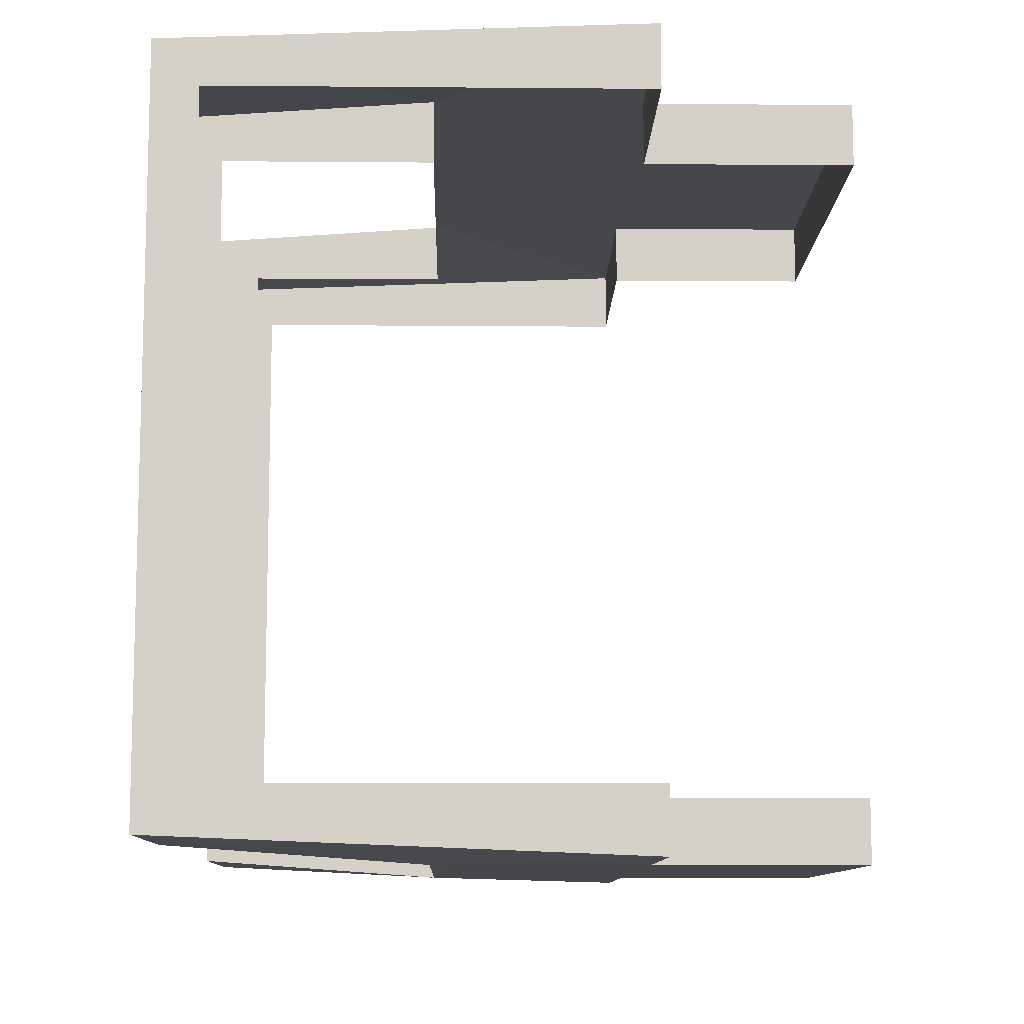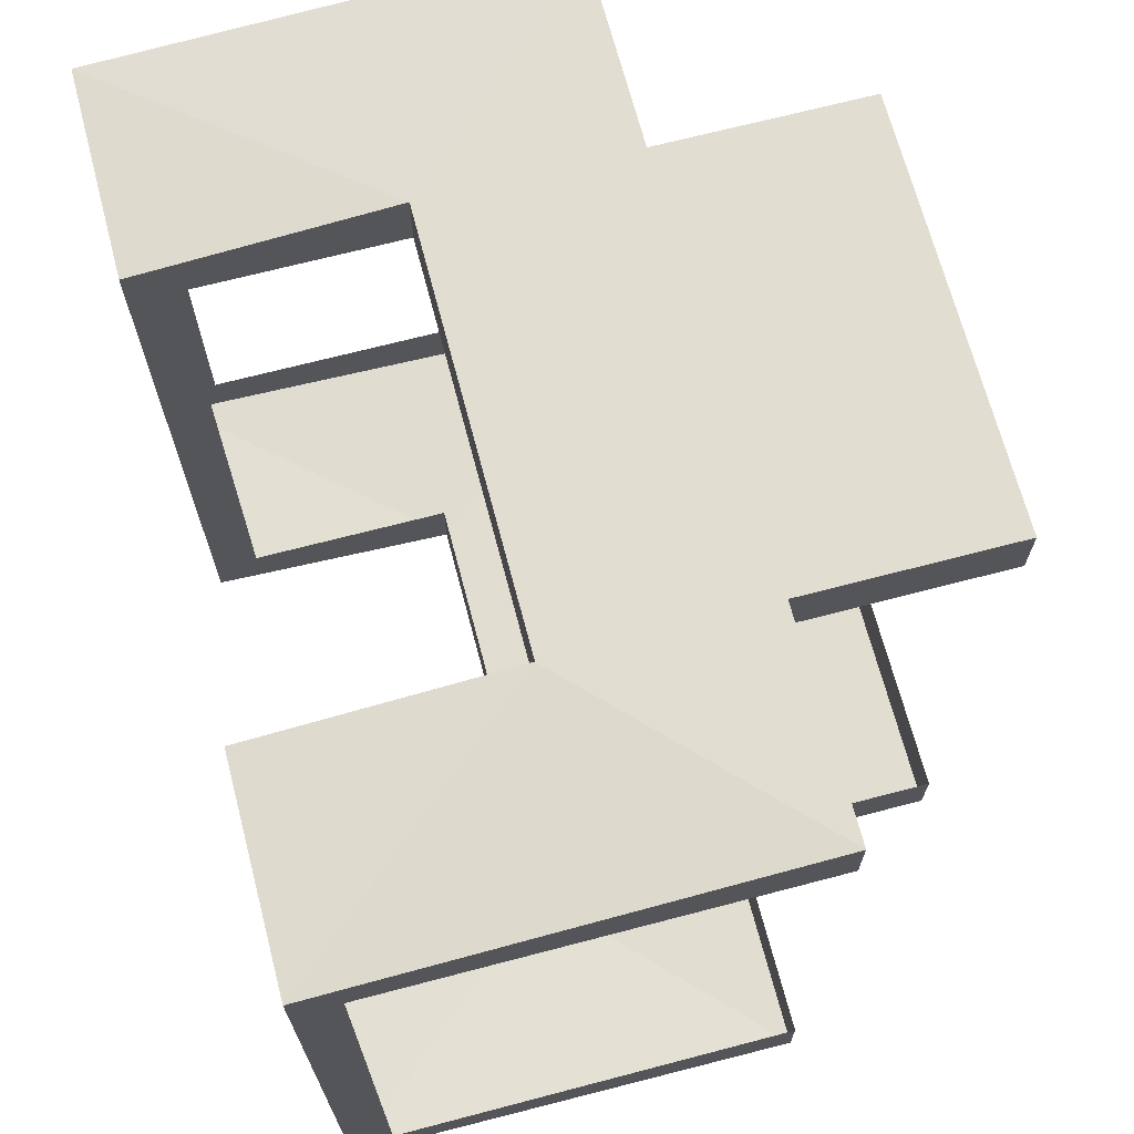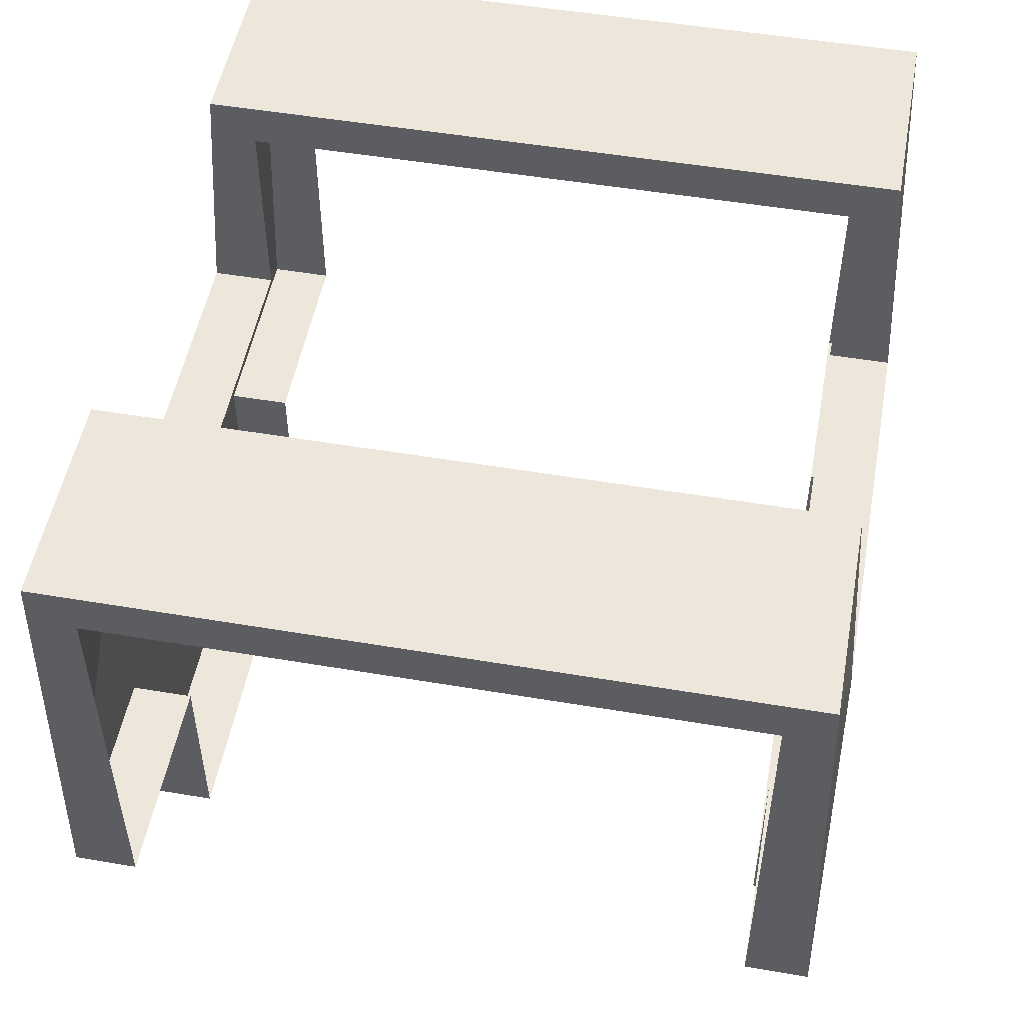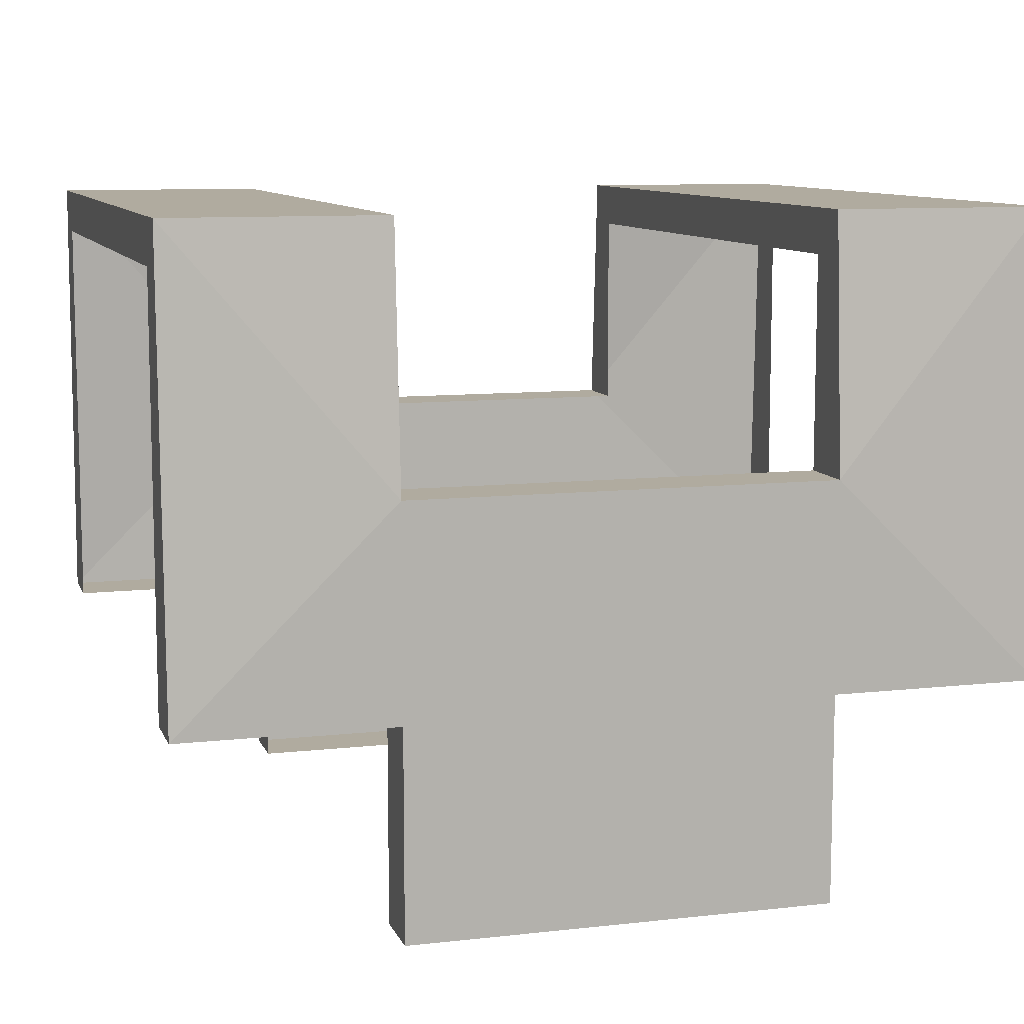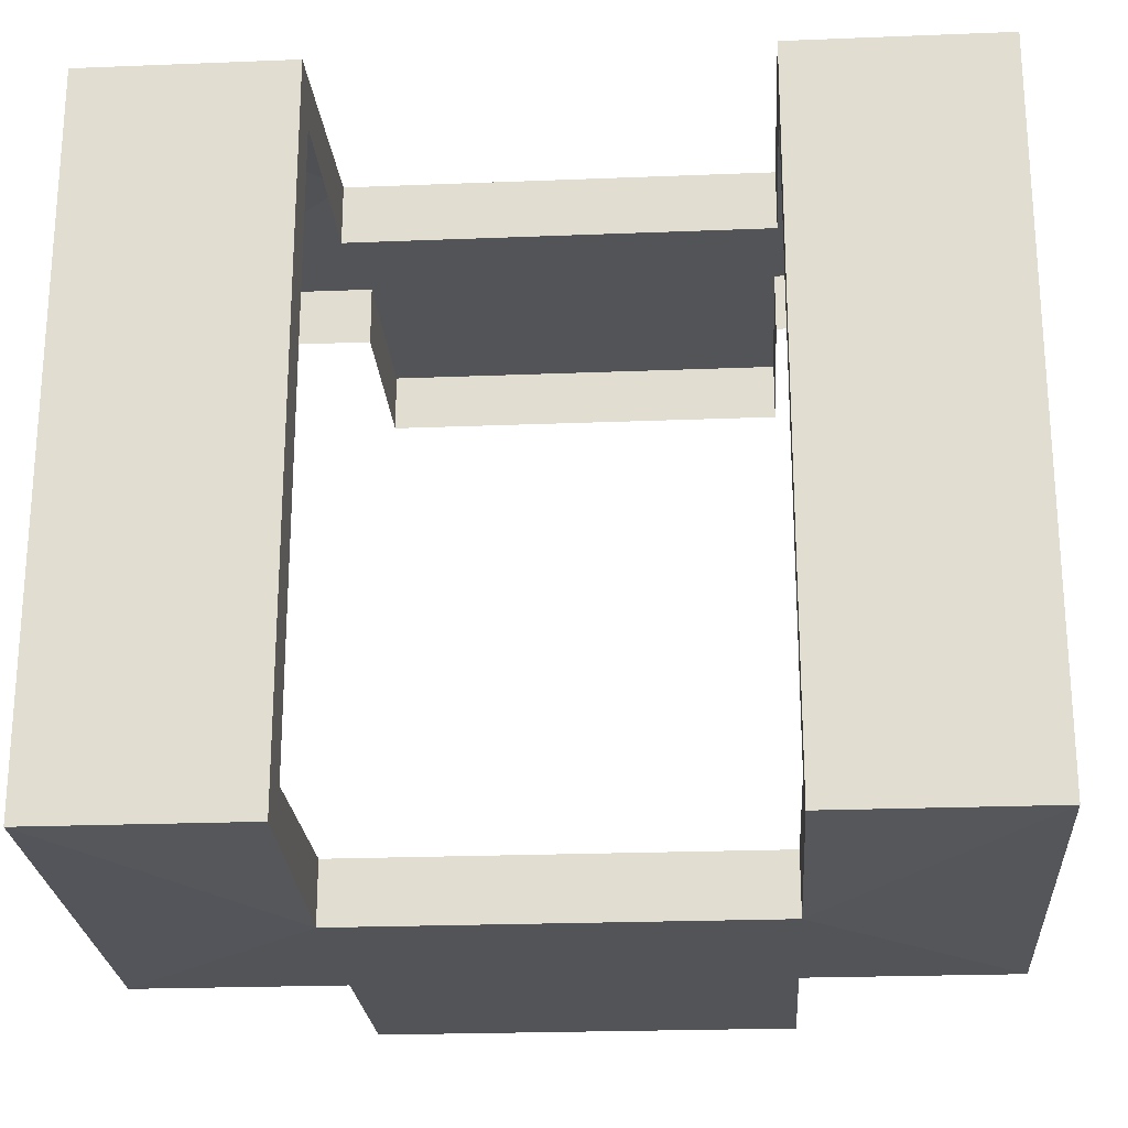
<metadata>
{"format":"obj","ext":"obj","renderer":"f3d","projection":"perspective","resolution":1024,"background":"white","views":[{"elev":-10.2,"azim":-91.2,"up":"+Z"},{"elev":68.7,"azim":-104.7,"up":"+Z"},{"elev":51.5,"azim":-79.6,"up":"+Y"},{"elev":9.7,"azim":163.7,"up":"+Y"},{"elev":-22.9,"azim":-176.1,"up":"+Z"}]}
</metadata>
<code>
v  -0.1719 0.2704 0.1441
v  -0.0859 0.2704 0.1441
v  -0.0859 0.2704 -0.1441
v  -0.1719 0.2704 -0.1441
v  0.0859 0.2704 0.1441
v  0.1719 0.2704 0.1441
v  0.1719 0.2704 -0.1441
v  0.0859 0.2704 -0.1441
v  -0.0859 0 0.1515
v  0.0859 0 0.1515
v  0.0859 0.0842 0.1515
v  -0.1719 0.0842 0.1515
v  -0.0859 0.0842 0.1515
v  -0.0859 0.1683 0.1515
v  0.0859 0.1683 0.1515
v  0.1719 0.0842 0.1515
v  0.0859 0 -0.1515
v  -0.0859 0 -0.1515
v  -0.0859 0.0842 -0.1515
v  0.1719 0.0842 -0.1515
v  0.0859 0.0842 -0.1515
v  0.0859 0.1683 -0.1515
v  -0.0859 0.1683 -0.1515
v  -0.1719 0.0842 -0.1515
v  -0.0859 0 -0.1262
v  -0.0859 0.0842 -0.1262
v  -0.1719 0.0842 -0.1262
v  -0.1719 0.2525 -0.1262
v  -0.1719 0.2525 0.1262
v  -0.1719 0.0842 0.1262
v  -0.0859 0.0842 0.1262
v  -0.0859 0 0.1262
v  0.0859 0 0.1262
v  0.0859 0.0842 0.1262
v  0.1719 0.0842 0.1262
v  0.1719 0.2525 0.1262
v  0.1719 0.2525 -0.1262
v  0.1719 0.0842 -0.1262
v  0.0859 0.0842 -0.1262
v  0.0859 0 -0.1262
v  -0.0859 0.2525 0.1262
v  -0.0859 0.2525 -0.1262
v  -0.0859 0.1683 -0.1262
v  0.0859 0.1683 -0.1262
v  0.0859 0.2525 -0.1262
v  0.0859 0.2525 0.1262
v  0.0859 0.1683 0.1262
v  -0.0859 0.1683 0.1262
g bm_armor
f 1 2 3
f 3 4 1
f 5 6 7
f 7 8 5
f 9 10 11
f 12 13 14
f 14 1 12
f 13 9 15
f 15 14 13
f 9 11 15
f 16 15 11
f 1 14 2
f 15 16 6
f 6 5 15
f 17 18 19
f 20 21 22
f 22 7 20
f 21 17 23
f 23 22 21
f 17 19 23
f 24 23 19
f 7 22 8
f 23 24 4
f 4 3 23
f 18 17 25
f 25 26 19
f 19 18 25
f 26 27 24
f 24 19 26
f 27 28 4
f 4 24 27
f 28 29 1
f 1 4 28
f 29 30 12
f 12 1 29
f 30 31 13
f 13 12 30
f 31 32 9
f 9 13 31
f 32 33 10
f 10 9 32
f 33 34 11
f 11 10 33
f 34 35 16
f 16 11 34
f 35 36 6
f 6 16 35
f 36 37 7
f 7 6 36
f 37 38 20
f 20 7 37
f 38 39 21
f 21 20 38
f 39 40 17
f 17 21 39
f 40 25 17
f 41 42 3
f 3 2 41
f 42 43 23
f 23 3 42
f 43 44 22
f 22 23 43
f 44 45 8
f 8 22 44
f 45 46 5
f 5 8 45
f 46 47 15
f 15 5 46
f 47 48 14
f 14 15 47
f 48 41 2
f 2 14 48

</code>
